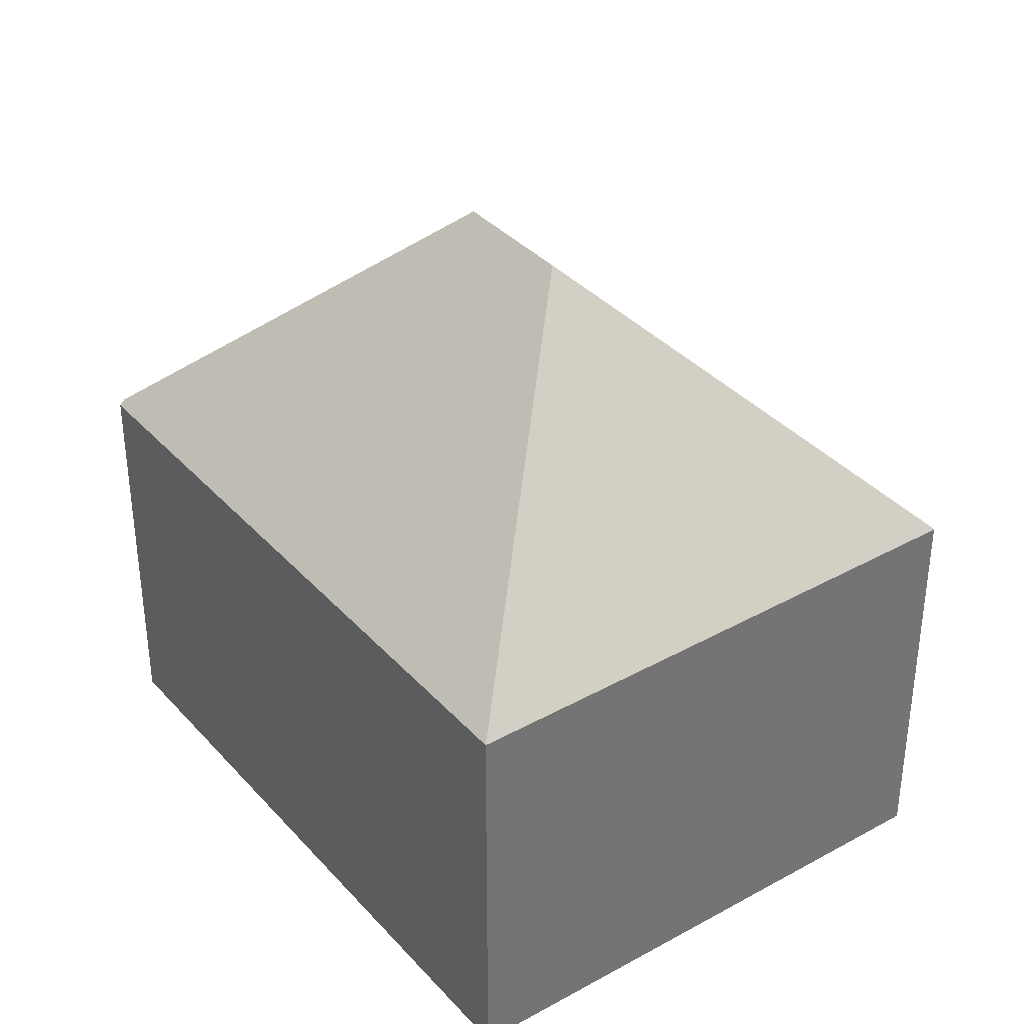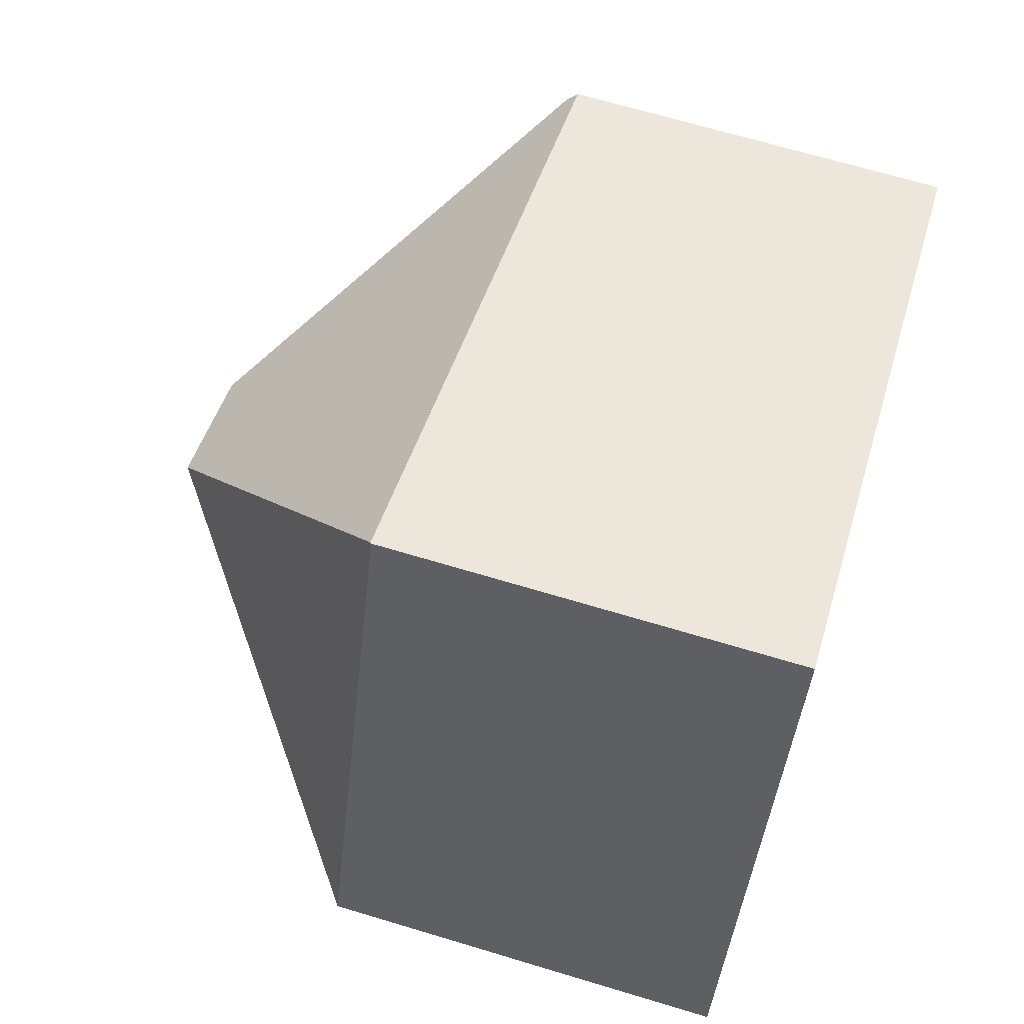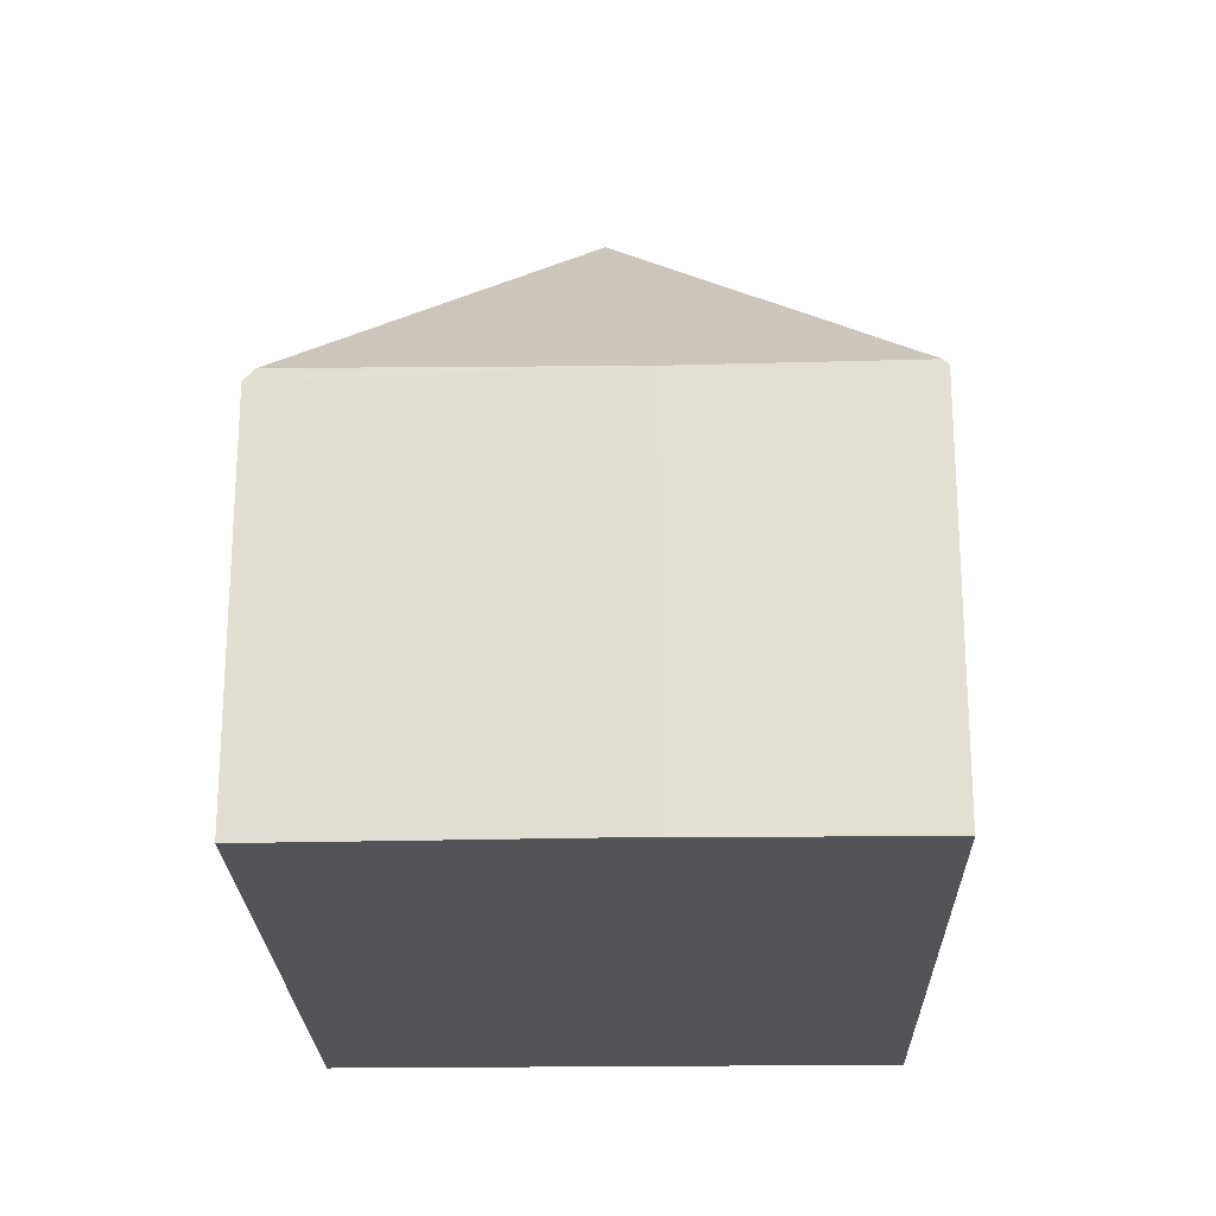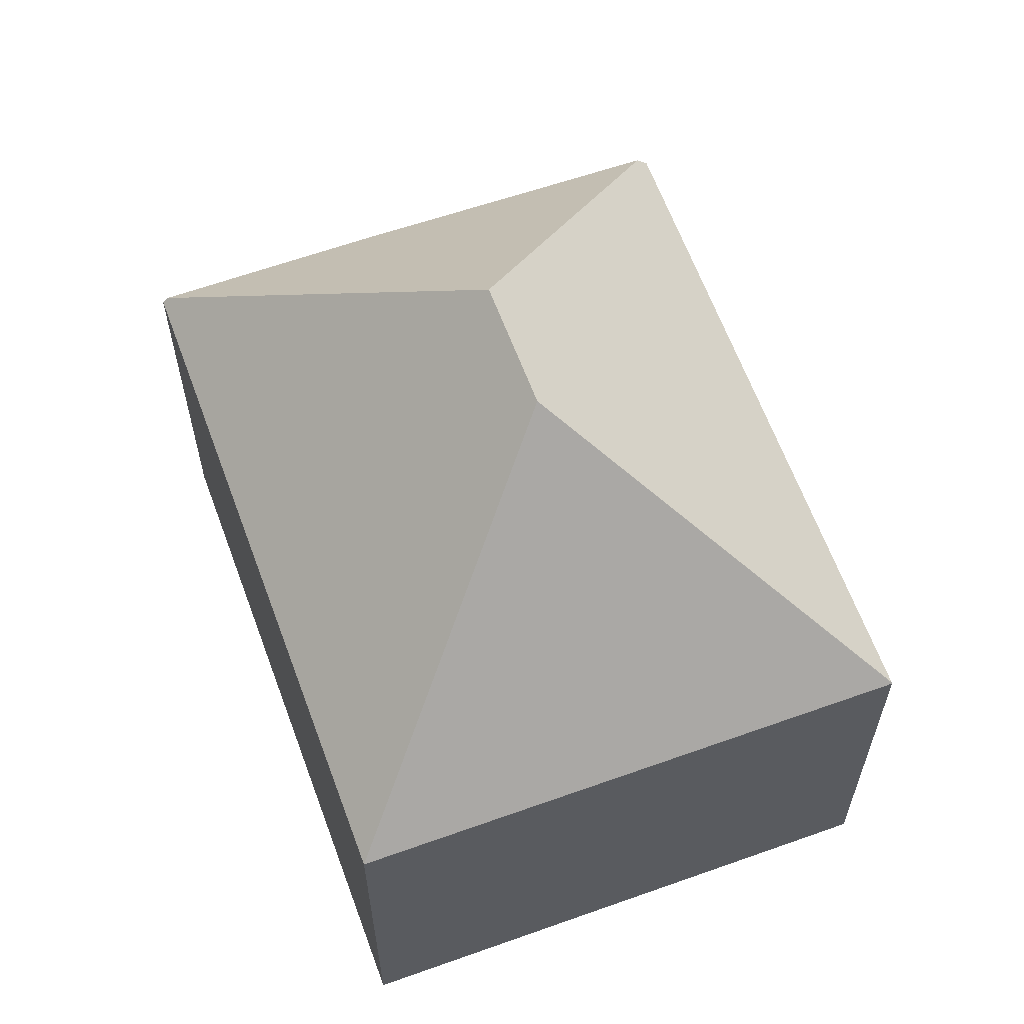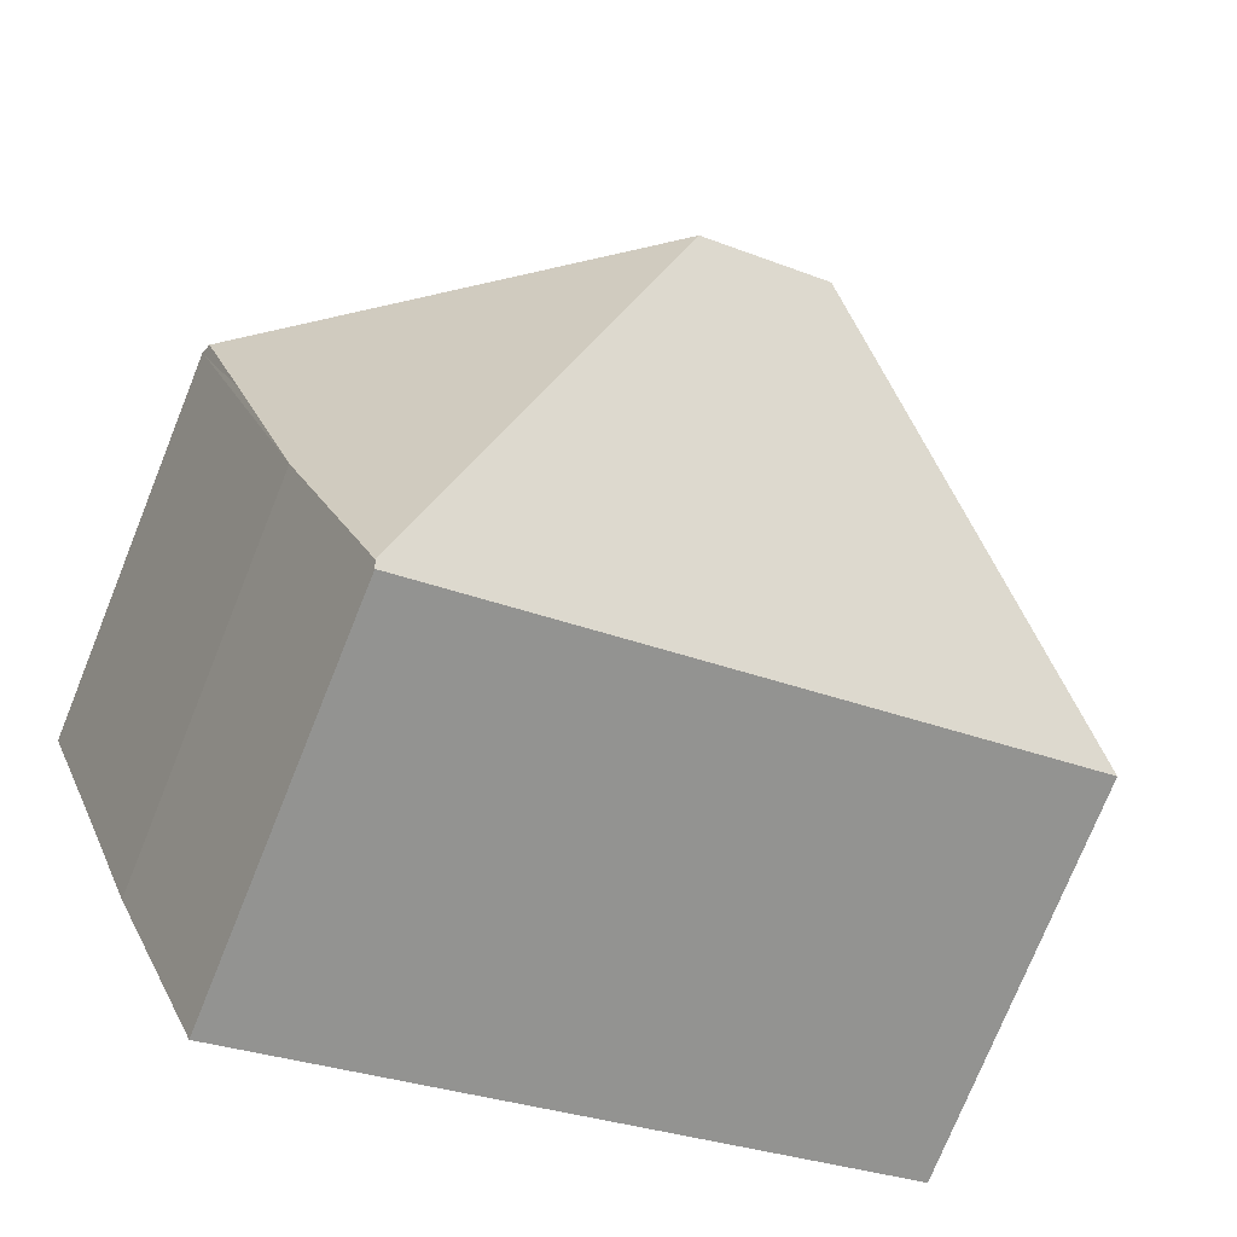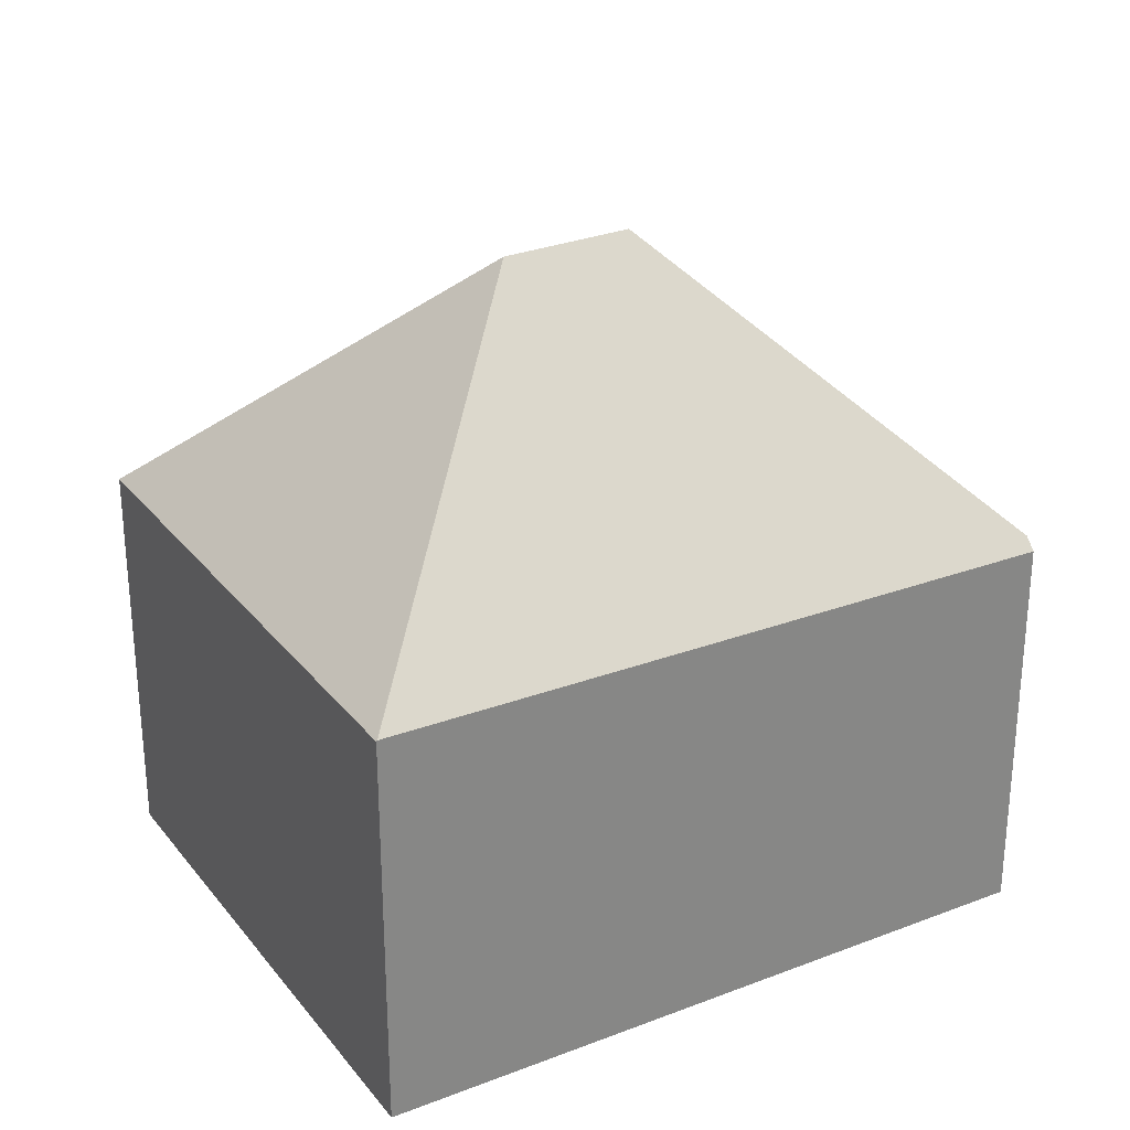
<metadata>
{"format":"obj","ext":"obj","renderer":"f3d","projection":"perspective","resolution":1024,"background":"white","views":[{"elev":36.2,"azim":-104.0,"up":"+Y"},{"elev":67.7,"azim":-73.2,"up":"+Z"},{"elev":-23.2,"azim":113.1,"up":"+Y"},{"elev":62.0,"azim":-88.2,"up":"+Y"},{"elev":-75.6,"azim":158.0,"up":"+Z"},{"elev":28.7,"azim":-8.7,"up":"+Y"}]}
</metadata>
<code>
v  6.516 12.02 2.791
v  3.704 7.132 9.303
v  3.721 7.149 9.296
v  0 7.097 4.346e-16
v  15.1 7.193 4.639
v  15.17 6.993 4.831
v  8.72 12.02 1.898
v  14.28 7.159 2.455
v  13.09 7.097 -0.752
v  11.49 7.193 -4.548
v  11.45 7.097 -4.639
v  13.09 4.605e-17 -0.752
v  11.45 2.841e-16 -4.639
v  11.49 2.785e-16 -4.548
v  14.28 -1.503e-16 2.455
v  0 0 0
v  3.704 -5.696e-16 9.303
v  3.721 -5.692e-16 9.296
v  15.17 -2.958e-16 4.831
v  15.1 -2.841e-16 4.639
g defaultobject
f 1 2 3
f 1 4 2
f 5 3 6
f 3 5 7
f 3 7 1
f 8 7 5
f 7 8 9
f 7 9 10
f 4 10 11
f 10 4 7
f 7 4 1
f 12 10 9
f 10 12 11
f 11 12 13
f 13 12 14
f 15 12 9
f 13 4 11
f 4 13 16
f 4 17 2
f 17 4 16
f 2 18 3
f 18 2 17
f 18 6 3
f 6 18 19
f 6 8 5
f 8 6 9
f 9 6 19
f 9 19 20
f 9 20 15
f 13 17 16
f 17 13 18
f 18 13 19
f 19 13 14
f 19 14 15
f 15 14 12

</code>
